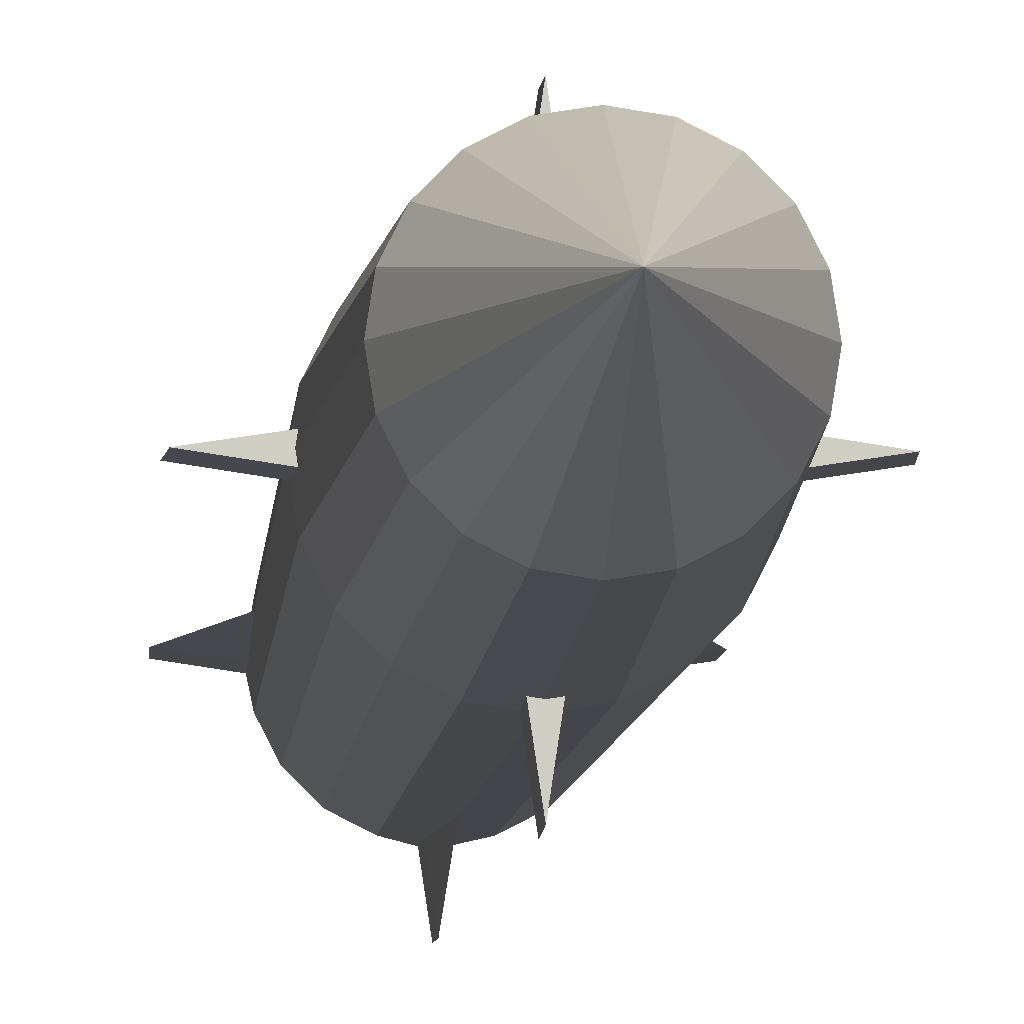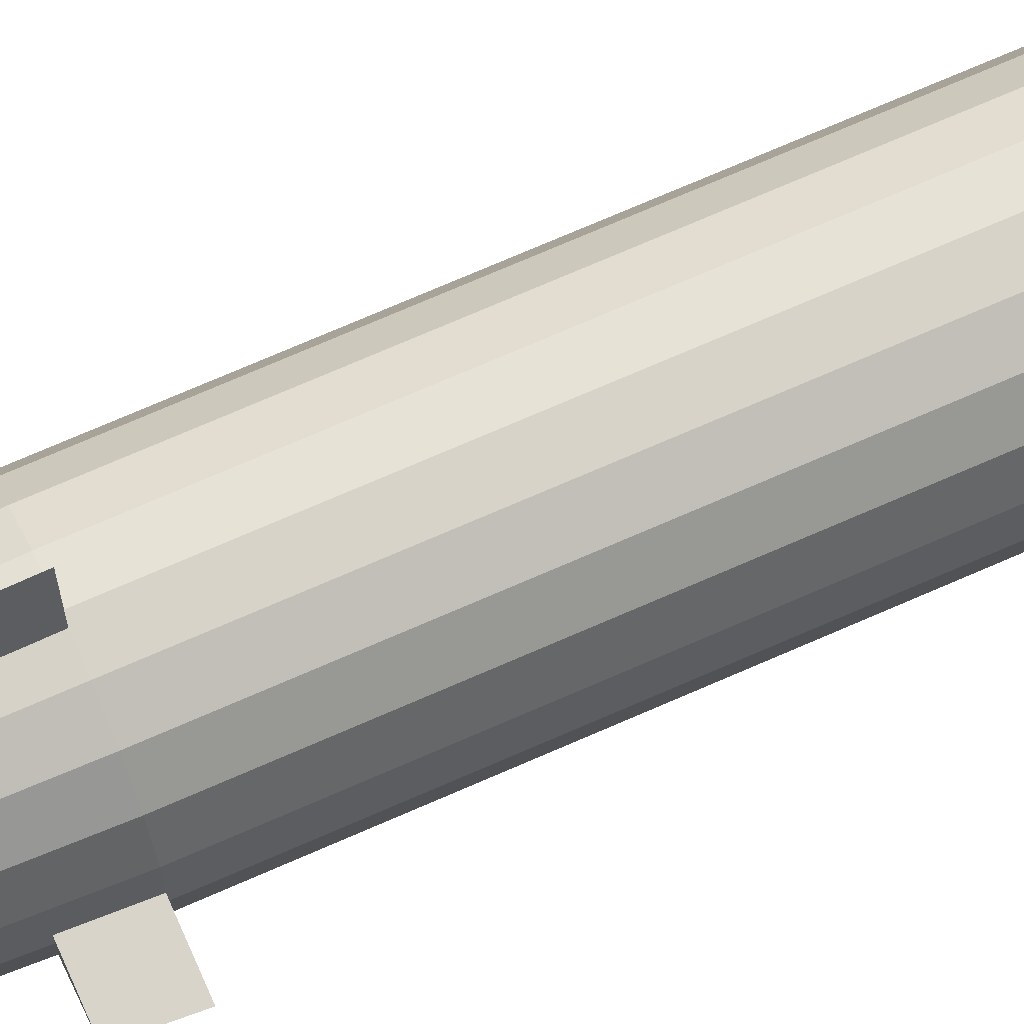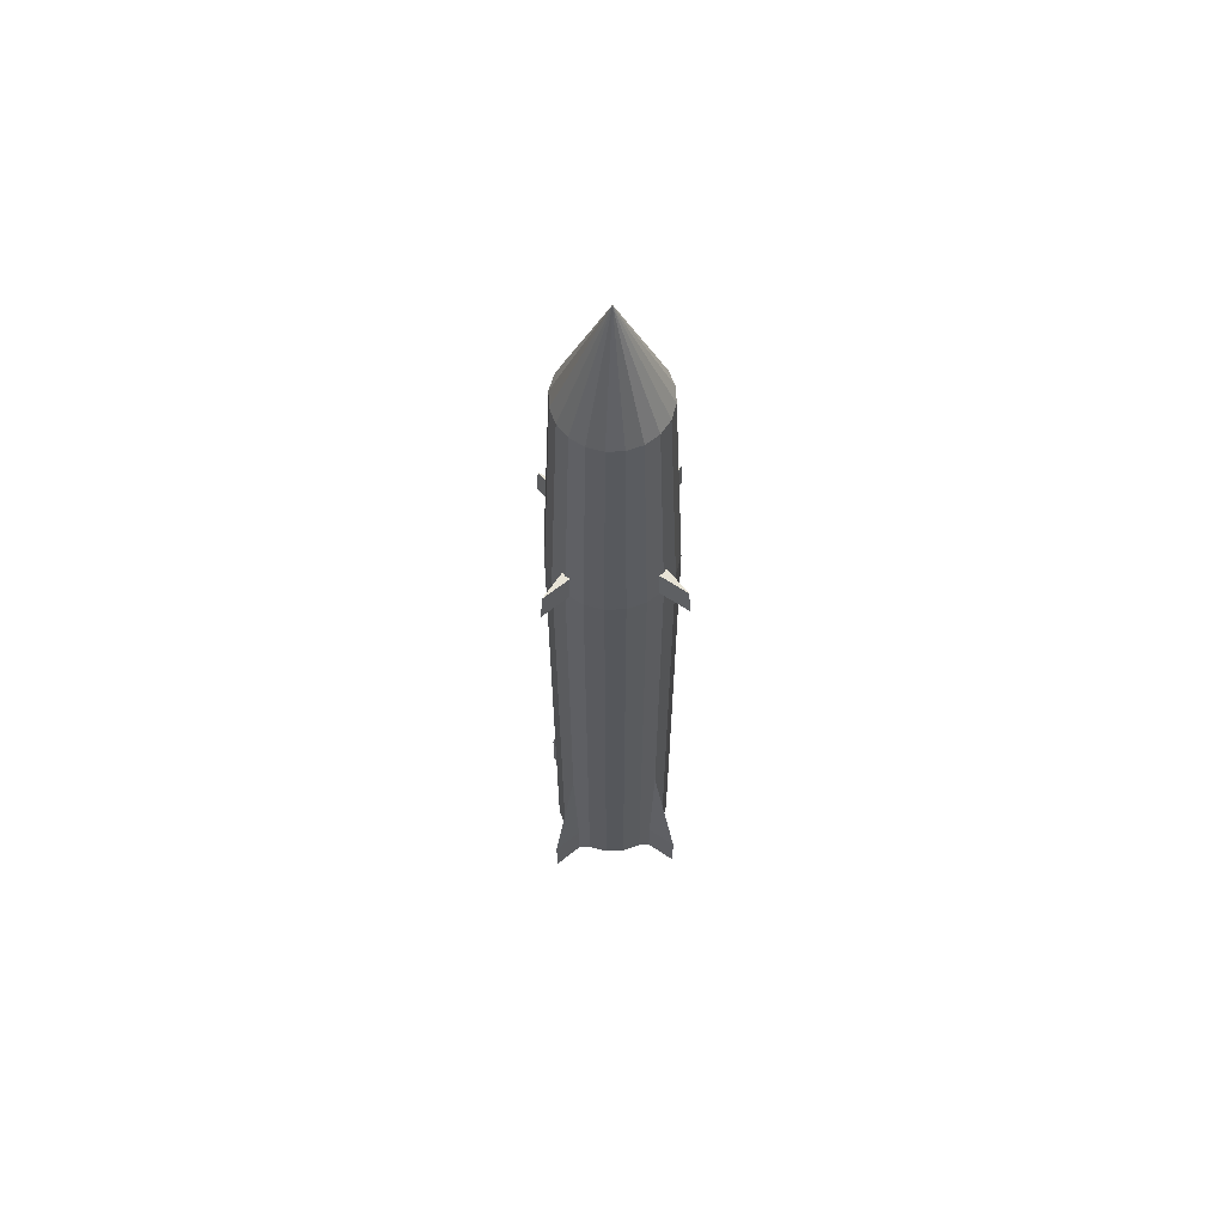
<metadata>
{"format":"obj","ext":"obj","renderer":"f3d","projection":"perspective","resolution":1024,"background":"white","views":[{"elev":-5.6,"azim":177.0,"up":"+Z"},{"elev":68.7,"azim":-114.1,"up":"+Z"},{"elev":62.8,"azim":-137.4,"up":"+Y"}]}
</metadata>
<code>
o Complete_Rocket_Cylinder.008
v -0 -6.555 -1
v 0.309 -6.19 -0.9511
v 0.5878 -6.19 -0.809
v 0.809 -6.19 -0.5878
v 0.9511 -6.19 -0.309
v 1 -6.555 0
v 0.9511 -6.19 0.309
v 0.809 -6.19 0.5878
v 0.5878 -6.19 0.809
v 0.309 -6.19 0.9511
v -0 -6.555 1
v -0.309 -6.19 0.9511
v -0.5878 -6.19 0.809
v -0.809 -6.19 0.5878
v -0.9511 -6.19 0.309
v -1 -6.555 -1e-06
v -0.9511 -6.19 -0.309
v -0.809 -6.19 -0.5878
v -0.5878 -6.19 -0.809
v -0.309 -6.19 -0.9511
v 0.309 -3.555 -0.9511
v 0.5878 -3.555 -0.809
v 0.809 -3.555 -0.5878
v 0.9511 -3.555 -0.309
v 1 -3.555 0
v 0.9511 -3.555 0.309
v 0.809 -3.555 0.5878
v 0.5878 -3.555 0.809
v 0.309 -3.555 0.9511
v -0 -3.555 1
v -0.309 -3.555 0.9511
v -0.5878 -3.555 0.809
v -0.809 -3.555 0.5878
v -0.9511 -3.555 0.309
v -1 -3.555 -1e-06
v -0.9511 -3.555 -0.309
v -0.809 -3.555 -0.5878
v -0.5878 -3.555 -0.809
v -0.309 -3.555 -0.9511
v -0 -3.555 -1
v 0 -6.555 -1.5
v 1.5 -6.555 0
v -0 -6.555 1.5
v -1.5 -6.555 -1e-06
v -0.07725 -6.555 -0.9878
v -0.07725 -5.805 -0.9878
v 0.07725 -6.555 -0.9878
v 0.07725 -5.805 -0.9878
v 1.5 -5.805 0
v -0 -5.805 1.5
v -1.5 -5.805 -1e-06
v 0 -5.805 -1.5
v -0.9878 -6.555 -0.07726
v -0.9878 -6.555 0.07725
v -0.9878 -5.805 -0.07726
v -0.9878 -5.805 0.07725
v 0.9878 -6.555 0.07726
v 0.9878 -5.805 0.07726
v 0.9878 -6.555 -0.07725
v 0.9878 -5.805 -0.07725
v 0.07725 -5.805 0.9878
v -0.07726 -5.805 0.9878
v 0.07725 -6.555 0.9878
v -0.07726 -6.555 0.9878
v -0 -6.555 -0.9
v 0.2781 -6.19 -0.856
v 0.529 -6.19 -0.7281
v 0.7281 -6.19 -0.529
v 0.856 -6.19 -0.2781
v 0.9 -6.555 0
v 0.856 -6.19 0.2781
v 0.7281 -6.19 0.529
v 0.529 -6.19 0.7281
v 0.2781 -6.19 0.856
v -0 -6.555 0.9
v -0.2781 -6.19 0.856
v -0.529 -6.19 0.7281
v -0.7281 -6.19 0.529
v -0.856 -6.19 0.2781
v -0.9 -6.555 -1e-06
v -0.856 -6.19 -0.2781
v -0.7281 -6.19 -0.529
v -0.529 -6.19 -0.7281
v -0.2781 -6.19 -0.856
v -0.06953 -6.555 -0.889
v 0.06953 -6.555 -0.889
v -0.889 -6.555 -0.06953
v -0.889 -6.555 0.06953
v 0.889 -6.555 0.06953
v 0.889 -6.555 -0.06953
v 0.06953 -6.555 0.889
v -0.06953 -6.555 0.889
v 0 -6.005 -0.5625
v 0.1738 -6.005 -0.535
v 0.3306 -6.005 -0.4551
v 0.4551 -6.005 -0.3306
v 0.535 -6.005 -0.1738
v 0.5625 -6.005 0
v 0.535 -6.005 0.1738
v 0.4551 -6.005 0.3306
v 0.3306 -6.005 0.4551
v 0.1738 -6.005 0.535
v -0 -6.005 0.5625
v -0.1738 -6.005 0.535
v -0.3306 -6.005 0.4551
v -0.4551 -6.005 0.3306
v -0.535 -6.005 0.1738
v -0.5625 -6.005 -0
v -0.535 -6.005 -0.1738
v -0.4551 -6.005 -0.3306
v -0.3306 -6.005 -0.4551
v -0.1738 -6.005 -0.535
v -0.9 -6.055 -1e-06
v -0.889 -6.055 -0.06953
v -0.2781 -6.055 0.856
v -0.529 -6.055 0.7281
v 0.856 -6.055 -0.2781
v 0.889 -6.055 -0.06953
v 0.06953 -6.055 -0.889
v 0.2781 -6.055 -0.856
v -0.06953 -6.055 -0.889
v 0 -6.055 -0.9
v 0.7281 -6.055 0.529
v 0.529 -6.055 0.7281
v 0.2781 -6.055 0.856
v 0.06953 -6.055 0.889
v -0.2781 -6.055 -0.856
v -0.7281 -6.055 -0.529
v -0.529 -6.055 -0.7281
v 0.889 -6.055 0.06953
v 0.856 -6.055 0.2781
v 0.7281 -6.055 -0.529
v -0.889 -6.055 0.06953
v -0.856 -6.055 0.2781
v 0.529 -6.055 -0.7281
v -0.7281 -6.055 0.529
v -0.856 -6.055 -0.2781
v -0 -6.055 0.9
v -0.06953 -6.055 0.889
v 0.9 -6.055 0
v 0.06953 -6.555 0.639
v -0.06953 -6.555 0.639
v 0.06953 -6.055 0.639
v -0.06953 -6.055 0.639
v -0.639 -6.555 -0.06953
v -0.639 -6.555 0.06953
v -0.639 -6.055 -0.06953
v -0.639 -6.055 0.06953
v -0.06953 -6.555 -0.639
v 0.06953 -6.555 -0.639
v 0.06953 -6.055 -0.639
v -0.06953 -6.055 -0.639
v 0.639 -6.555 0.06953
v 0.639 -6.555 -0.06953
v 0.639 -6.055 -0.06953
v 0.639 -6.055 0.06953
v 0.03476 -6.404 0.3195
v -0.03476 -6.404 0.3195
v 0.03476 -6.206 0.3195
v -0.03476 -6.206 0.3195
v -0.3195 -6.404 -0.03476
v -0.3195 -6.404 0.03476
v -0.3195 -6.206 -0.03476
v -0.3195 -6.206 0.03476
v -0.03476 -6.404 -0.3195
v 0.03476 -6.404 -0.3195
v 0.03476 -6.206 -0.3195
v -0.03476 -6.206 -0.3195
v 0.3195 -6.404 0.03476
v 0.3195 -6.404 -0.03476
v 0.3195 -6.206 -0.03476
v 0.3195 -6.206 0.03476
v 0 -6.03 -0.5625
v 0.1738 -6.03 -0.535
v 0.3306 -6.03 -0.4551
v 0.4551 -6.03 -0.3306
v 0.535 -6.03 -0.1738
v 0.5625 -6.03 0
v 0.535 -6.03 0.1738
v 0.4551 -6.03 0.3306
v 0.3306 -6.03 0.4551
v 0.1738 -6.03 0.535
v -0 -6.03 0.5625
v -0.1738 -6.03 0.535
v -0.3306 -6.03 0.4551
v -0.4551 -6.03 0.3306
v -0.535 -6.03 0.1738
v -0.5625 -6.03 -0
v -0.535 -6.03 -0.1738
v -0.4551 -6.03 -0.3306
v -0.3306 -6.03 -0.4551
v -0.1738 -6.03 -0.535
v 0 -6.03 -0.5062
v 0.1564 -6.03 -0.4815
v 0.2976 -6.03 -0.4096
v 0.4096 -6.03 -0.2976
v 0.4815 -6.03 -0.1564
v 0.5062 -6.03 0
v 0.4815 -6.03 0.1564
v 0.4096 -6.03 0.2976
v 0.2976 -6.03 0.4096
v 0.1564 -6.03 0.4815
v -0 -6.03 0.5062
v -0.1564 -6.03 0.4815
v -0.2976 -6.03 0.4096
v -0.4096 -6.03 0.2976
v -0.4815 -6.03 0.1564
v -0.5062 -6.03 -0
v -0.4815 -6.03 -0.1564
v -0.4096 -6.03 -0.2976
v -0.2976 -6.03 -0.4096
v -0.1564 -6.03 -0.4815
v -0 -5.03 -0.1602
v 0.0495 -5.03 -0.1524
v 0.09416 -5.03 -0.1296
v 0.1296 -5.03 -0.09416
v 0.1524 -5.03 -0.0495
v 0.1602 -5.03 0
v 0.1524 -5.03 0.0495
v 0.1296 -5.03 0.09416
v 0.09416 -5.03 0.1296
v 0.0495 -5.03 0.1524
v -0 -5.03 0.1602
v -0.0495 -5.03 0.1524
v -0.09416 -5.03 0.1296
v -0.1296 -5.03 0.09416
v -0.1524 -5.03 0.0495
v -0.1602 -5.03 -0
v -0.1524 -5.03 -0.0495
v -0.1296 -5.03 -0.09416
v -0.09416 -5.03 -0.1296
v -0.0495 -5.03 -0.1524
v -0 9.471 0
v -0 3.471 -1
v -0 7.471 -0.825
v 0.309 3.471 -0.9511
v 0.2549 7.471 -0.7846
v 0.5878 3.471 -0.809
v 0.4849 7.471 -0.6674
v 0.809 3.471 -0.5878
v 0.6674 7.471 -0.4849
v 0.9511 3.471 -0.309
v 0.7846 7.471 -0.2549
v 1 3.471 0
v 0.825 7.471 0
v 0.9511 3.471 0.309
v 0.7846 7.471 0.2549
v 0.809 3.471 0.5878
v 0.6674 7.471 0.4849
v 0.5878 3.471 0.809
v 0.4849 7.471 0.6674
v 0.309 3.471 0.9511
v 0.2549 7.471 0.7846
v -1e-06 3.471 1
v -0 7.471 0.825
v -0.309 3.471 0.9511
v -0.2549 7.471 0.7846
v -0.5878 3.471 0.809
v -0.4849 7.471 0.6674
v -0.809 3.471 0.5878
v -0.6674 7.471 0.4849
v -0.9511 3.471 0.309
v -0.7846 7.471 0.2549
v -1 3.471 -1e-06
v -0.825 7.471 -1e-06
v -0.9511 3.471 -0.309
v -0.7846 7.471 -0.2549
v -0.809 3.471 -0.5878
v -0.6674 7.471 -0.4849
v -0.5878 3.471 -0.809
v -0.4849 7.471 -0.6674
v -0.309 3.471 -0.9511
v -0.2549 7.471 -0.7846
v 0.3023 3.971 -0.9303
v 0.5749 3.971 -0.7913
v 0.7913 3.971 -0.5749
v 0.9303 3.971 -0.3023
v 0.9781 3.971 0
v 0.9303 3.971 0.3023
v 0.7913 3.971 0.5749
v 0.5749 3.971 0.7913
v 0.3023 3.971 0.9303
v -0 3.971 0.9781
v -0.3023 3.971 0.9303
v -0.5749 3.971 0.7913
v -0.7913 3.971 0.5749
v -0.9303 3.971 0.3023
v -0.9781 3.971 -1e-06
v -0.9303 3.971 -0.3023
v -0.7913 3.971 -0.5749
v -0.5749 3.971 -0.7913
v -0.3023 3.971 -0.9303
v -0 3.971 -0.9781
v -0 3.471 -1.5
v 1.5 3.471 0
v -1.5 3.471 -1e-06
v 1.467 3.971 0
v -1.467 3.971 -1e-06
v -0 3.971 -1.467
v 0.9662 3.971 -0.07556
v 0.9878 3.471 -0.07725
v 0.9662 3.971 0.07556
v 0.9878 3.471 0.07726
v 0.07725 3.471 0.9878
v 0.07556 3.971 0.9662
v -0.07556 3.971 -0.9662
v 0.07725 3.471 -0.9878
v -0.07725 3.471 -0.9878
v 0.07556 3.971 -0.9662
v -0.07726 3.471 0.9878
v -0.07556 3.971 0.9662
v -1e-06 3.471 1.5
v -0 3.971 1.478
v -0.9878 3.471 0.07725
v -0.9878 3.471 -0.07726
v -0.9662 3.971 0.07556
v -0.9662 3.971 -0.07556
f 22 23 4
f 23 24 5
f 60 5 24
f 46 20 39
f 61 10 29
f 27 28 9
f 28 29 10
f 57 58 7
f 32 33 14
f 33 34 15
f 56 15 34
f 64 62 12
f 63 61 50
f 37 38 19
f 38 39 20
f 26 27 8
f 21 22 3
f 25 58 49
f 31 32 13
f 42 49 58
f 50 61 30
f 47 48 2
f 53 55 17
f 62 50 30
f 43 50 62
f 36 37 18
f 42 49 60
f 25 60 49
f 47 41 52
f 41 45 46
f 40 46 52
f 40 48 52
f 53 55 51
f 44 51 56
f 35 56 51
f 55 35 51
f 16 53 44
f 44 54 16
f 1 41 47
f 41 1 45
f 43 63 11
f 43 11 64
f 42 59 6
f 6 57 42
f 34 314 35
f 64 92 75
f 133 108 107
f 45 85 84
f 15 79 78
f 57 89 70
f 14 78 77
f 54 88 79
f 13 77 76
f 64 12 76
f 53 17 81
f 59 90 69
f 20 84 83
f 63 11 75
f 9 10 74
f 18 82 81
f 8 72 71
f 63 91 74
f 59 6 70
f 5 69 68
f 57 7 71
f 53 87 80
f 45 1 65
f 3 4 68
f 47 86 65
f 3 67 66
f 47 2 66
f 19 83 82
f 8 9 73
f 54 16 80
f 95 175 174
f 116 105 104
f 130 99 98
f 121 93 112
f 109 108 114
f 123 124 101
f 104 103 139
f 129 111 110
f 119 94 93
f 132 117 97
f 103 102 126
f 135 95 94
f 116 136 106
f 124 125 102
f 127 112 111
f 123 100 99
f 128 110 109
f 132 96 95
f 134 107 106
f 79 134 136
f 68 132 135
f 76 115 139
f 82 128 137
f 72 123 131
f 84 127 129
f 74 125 124
f 81 137 114
f 78 136 116
f 67 135 120
f 79 88 133
f 142 158 157
f 69 117 132
f 71 131 130
f 83 129 128
f 84 85 121
f 74 91 126
f 73 124 123
f 66 120 119
f 69 90 118
f 76 77 116
f 142 141 75
f 139 144 142
f 91 141 143
f 114 147 145
f 88 146 148
f 85 149 152
f 119 151 150
f 155 154 170
f 138 143 144
f 90 154 155
f 130 156 153
f 113 133 148
f 145 146 80
f 146 145 161
f 122 152 151
f 150 149 65
f 143 141 157
f 140 118 155
f 153 154 70
f 118 98 97
f 162 161 163
f 157 158 160
f 166 167 168
f 171 170 169
f 147 163 161
f 154 153 169
f 150 166 165
f 147 148 164
f 144 160 158
f 151 167 166
f 156 172 169
f 148 146 162
f 155 171 172
f 143 159 160
f 152 168 167
f 152 149 165
f 190 210 209
f 112 192 191
f 110 190 189
f 103 183 182
f 106 186 185
f 108 188 187
f 102 182 181
f 100 180 179
f 98 178 177
f 96 176 175
f 93 173 192
f 111 191 190
f 104 184 183
f 107 187 186
f 99 179 178
f 105 185 184
f 101 181 180
f 109 189 188
f 97 177 176
f 94 174 173
f 197 217 216
f 183 203 202
f 185 186 206
f 188 208 207
f 182 202 201
f 180 200 199
f 178 198 197
f 175 176 196
f 192 173 193
f 191 211 210
f 184 204 203
f 187 207 206
f 178 179 199
f 185 205 204
f 180 181 201
f 189 209 208
f 176 177 197
f 174 194 193
f 175 195 194
f 192 212 211
f 221 229 213
f 194 214 213
f 194 195 215
f 212 232 231
f 209 210 230
f 203 223 222
f 206 226 225
f 208 228 227
f 202 222 221
f 200 220 219
f 198 218 217
f 195 196 216
f 212 193 213
f 211 231 230
f 204 224 223
f 207 227 226
f 199 219 218
f 205 225 224
f 201 221 220
f 208 209 229
f 33 260 262
f 33 32 258
f 31 256 258
f 30 310 31
f 29 304 30
f 28 250 252
f 27 248 250
f 27 26 246
f 25 303 26
f 38 37 268
f 36 266 268
f 35 315 36
f 233 237 235
f 233 239 237
f 292 306 308
f 233 241 239
f 237 239 275
f 233 243 241
f 239 241 276
f 233 245 243
f 241 243 277
f 233 247 245
f 245 278 300
f 233 249 247
f 247 279 302
f 233 251 249
f 247 249 280
f 233 253 251
f 280 249 251
f 233 255 253
f 281 251 253
f 233 257 255
f 305 282 253
f 233 259 257
f 257 284 311
f 233 261 259
f 284 257 259
f 233 263 261
f 259 261 286
f 233 265 263
f 261 263 287
f 233 267 265
f 315 317 289
f 233 269 267
f 267 289 317
f 233 271 269
f 267 269 290
f 233 273 271
f 290 269 271
f 233 235 273
f 271 273 292
f 307 309 274
f 310 254 312
f 270 291 292
f 290 291 270
f 266 289 290
f 287 316 314
f 315 296 298
f 286 287 262
f 258 285 286
f 284 285 258
f 250 281 282
f 280 281 250
f 246 279 280
f 297 300 278
f 276 277 242
f 238 275 276
f 236 274 275
f 306 292 273
f 293 299 306
f 298 288 317
f 297 295 301
f 297 278 302
f 277 300 301
f 307 294 299
f 279 246 303
f 309 299 293
f 303 295 297
f 244 295 303
f 301 295 244
f 294 307 234
f 237 309 235
f 234 308 294
f 308 306 299
f 282 305 304
f 284 256 310
f 254 304 312
f 283 313 305
f 283 311 313
f 313 312 304
f 313 311 310
f 288 298 316
f 315 264 296
f 264 314 296
f 288 316 265
f 314 316 298
f 38 270 272
f 39 308 40
f 40 307 21
f 24 301 25
f 23 240 242
f 21 236 238
f 22 238 240
f 3 22 4
f 4 23 5
f 60 59 5
f 24 25 60
f 46 45 20
f 39 40 46
f 61 63 10
f 29 30 61
f 8 27 9
f 9 28 10
f 26 7 58
f 58 25 26
f 13 32 14
f 14 33 15
f 56 54 15
f 34 35 56
f 31 12 62
f 62 30 31
f 43 63 50
f 18 37 19
f 19 38 20
f 7 26 8
f 2 21 3
f 12 31 13
f 57 42 58
f 21 2 48
f 48 40 21
f 36 17 55
f 55 35 36
f 64 43 62
f 17 36 18
f 59 42 60
f 48 47 52
f 52 41 46
f 44 53 51
f 54 44 56
f 264 35 314
f 34 262 314
f 11 64 75
f 107 134 133
f 133 113 108
f 20 45 84
f 14 15 78
f 6 57 70
f 13 14 77
f 15 54 79
f 12 13 76
f 92 64 76
f 87 53 81
f 5 59 69
f 19 20 83
f 91 63 75
f 73 9 74
f 17 18 81
f 7 8 71
f 10 63 74
f 90 59 70
f 4 5 68
f 89 57 71
f 16 53 80
f 85 45 65
f 67 3 68
f 1 47 65
f 2 3 66
f 86 47 66
f 18 19 82
f 72 8 73
f 88 54 80
f 94 95 174
f 115 116 104
f 98 140 130
f 130 131 99
f 112 127 121
f 121 122 93
f 113 114 108
f 137 109 114
f 100 123 101
f 138 139 103
f 115 104 139
f 128 129 110
f 93 122 119
f 119 120 94
f 96 132 97
f 125 126 102
f 138 103 126
f 120 135 94
f 105 116 106
f 101 124 102
f 129 127 111
f 131 123 99
f 137 128 109
f 135 132 95
f 136 134 106
f 78 79 136
f 67 68 135
f 92 76 139
f 81 82 137
f 71 72 131
f 83 84 129
f 73 74 124
f 87 81 114
f 77 78 116
f 66 67 120
f 134 79 133
f 141 142 157
f 68 69 132
f 89 71 130
f 82 83 128
f 127 84 121
f 125 74 126
f 72 73 123
f 86 66 119
f 117 69 118
f 115 76 116
f 91 75 141
f 92 142 75
f 92 139 142
f 126 91 143
f 87 114 145
f 133 88 148
f 121 85 152
f 86 119 150
f 171 155 170
f 144 139 138
f 138 126 143
f 118 90 155
f 89 130 153
f 148 147 113
f 114 113 147
f 88 80 146
f 87 145 80
f 162 146 161
f 151 119 122
f 122 121 152
f 85 65 149
f 86 150 65
f 159 143 157
f 155 156 140
f 130 140 156
f 90 70 154
f 89 153 70
f 118 140 98
f 97 117 118
f 164 162 163
f 159 157 160
f 165 166 168
f 172 171 169
f 145 147 161
f 170 154 169
f 149 150 165
f 163 147 164
f 142 144 158
f 150 151 166
f 153 156 169
f 164 148 162
f 156 155 172
f 144 143 160
f 151 152 167
f 168 152 165
f 189 190 209
f 111 112 191
f 109 110 189
f 102 103 182
f 105 106 185
f 107 108 187
f 101 102 181
f 99 100 179
f 97 98 177
f 95 96 175
f 112 93 192
f 110 111 190
f 103 104 183
f 106 107 186
f 98 99 178
f 104 105 184
f 100 101 180
f 108 109 188
f 96 97 176
f 93 94 173
f 196 197 216
f 182 183 202
f 205 185 206
f 187 188 207
f 181 182 201
f 179 180 199
f 177 178 197
f 195 175 196
f 212 192 193
f 190 191 210
f 183 184 203
f 186 187 206
f 198 178 199
f 184 185 204
f 200 180 201
f 188 189 208
f 196 176 197
f 173 174 193
f 174 175 194
f 191 192 211
f 213 214 215
f 215 216 217
f 217 218 219
f 219 220 217
f 221 222 223
f 223 224 221
f 225 226 227
f 227 228 225
f 229 230 231
f 231 232 229
f 213 215 221
f 217 220 221
f 221 224 225
f 225 228 229
f 229 232 213
f 215 217 221
f 221 225 229
f 193 194 213
f 214 194 215
f 211 212 231
f 229 209 230
f 202 203 222
f 205 206 225
f 207 208 227
f 201 202 221
f 199 200 219
f 197 198 217
f 215 195 216
f 232 212 213
f 210 211 230
f 203 204 223
f 206 207 226
f 198 199 218
f 204 205 224
f 200 201 220
f 228 208 229
f 34 33 262
f 260 33 258
f 32 31 258
f 256 31 310
f 30 254 310
f 254 30 304
f 29 252 304
f 29 28 252
f 28 27 250
f 248 27 246
f 246 26 303
f 25 244 303
f 270 38 268
f 37 36 268
f 266 36 315
f 35 264 315
f 272 292 308
f 274 237 275
f 275 239 276
f 276 241 277
f 300 277 243
f 243 245 300
f 302 278 245
f 245 247 302
f 279 247 280
f 281 280 251
f 282 281 253
f 253 255 305
f 283 305 255
f 311 283 255
f 255 257 311
f 285 284 259
f 285 259 286
f 286 261 287
f 266 315 289
f 317 288 265
f 265 267 317
f 289 267 290
f 291 290 271
f 291 271 292
f 236 307 274
f 272 270 292
f 268 290 270
f 268 266 290
f 262 287 314
f 317 315 298
f 260 286 262
f 260 258 286
f 256 284 258
f 252 250 282
f 248 280 250
f 248 246 280
f 240 276 242
f 240 238 276
f 238 236 275
f 273 235 306
f 293 306 235
f 300 297 301
f 242 277 301
f 309 307 299
f 302 279 303
f 302 303 297
f 293 235 309
f 237 274 309
f 294 308 299
f 252 282 304
f 311 284 310
f 305 313 304
f 312 313 310
f 263 265 316
f 316 287 263
f 296 314 298
f 39 38 272
f 234 40 308
f 39 272 308
f 236 21 307
f 40 234 307
f 244 25 301
f 24 242 301
f 24 23 242
f 22 21 238
f 23 22 240

</code>
